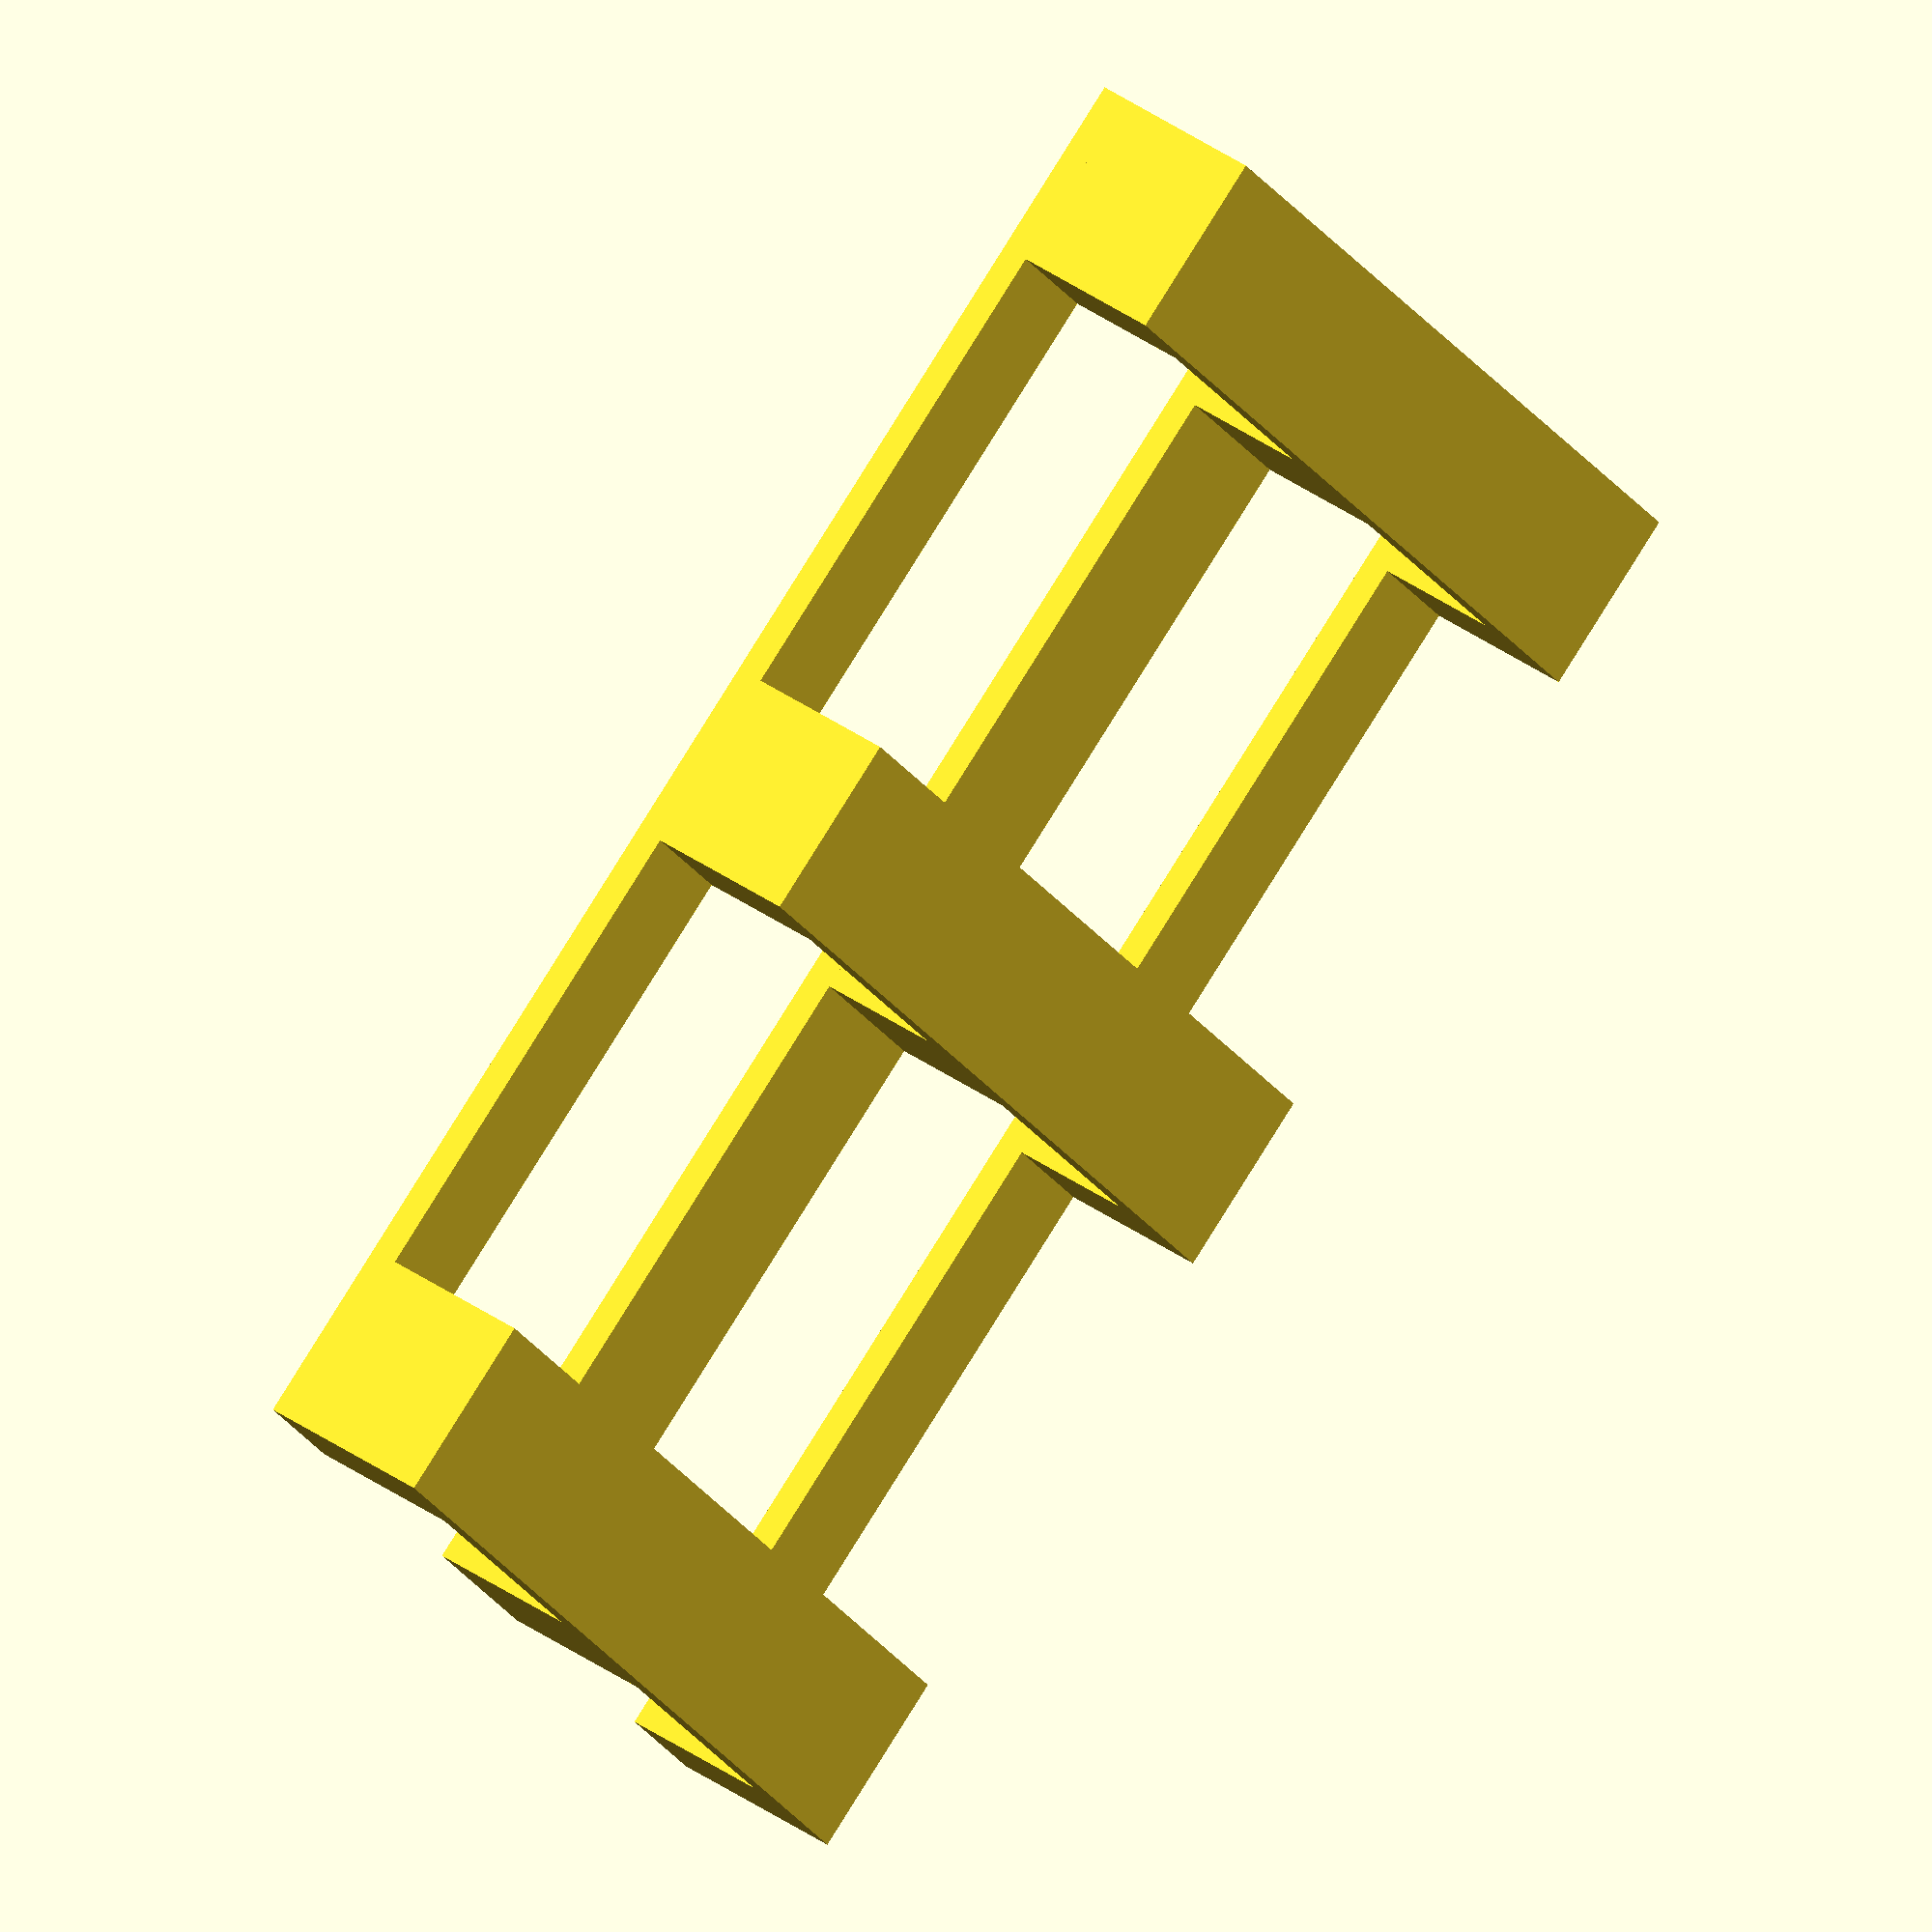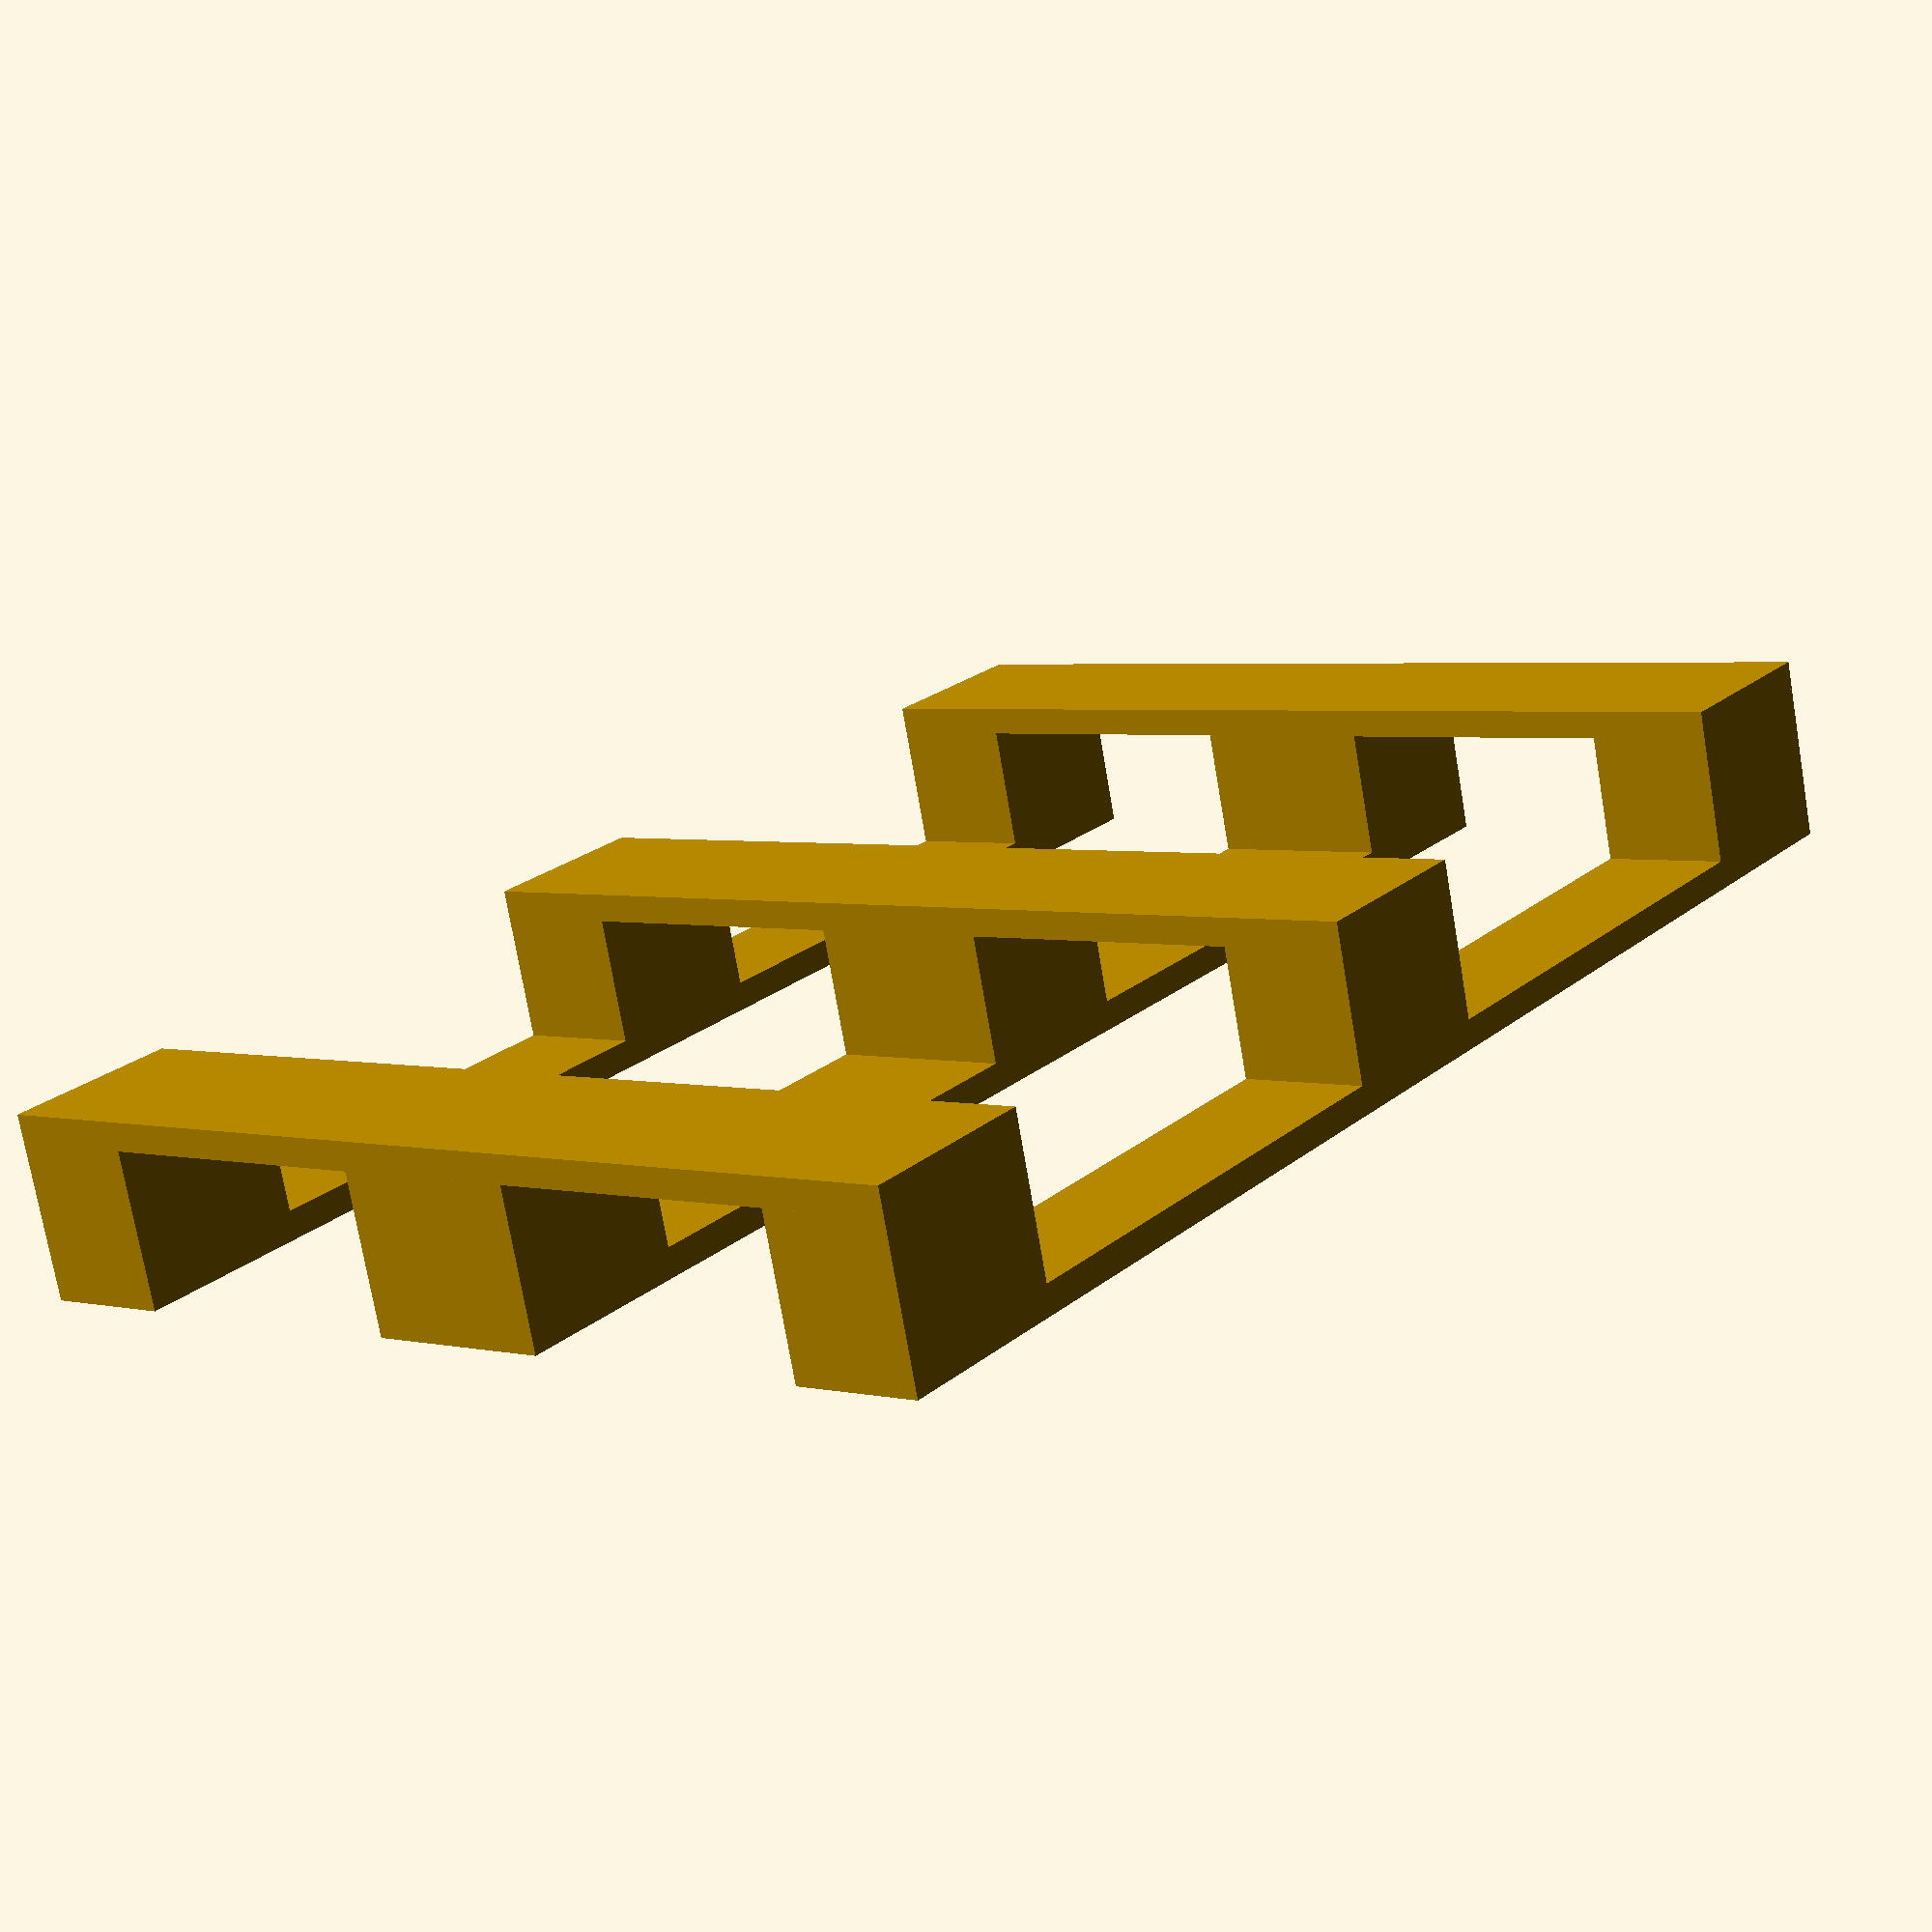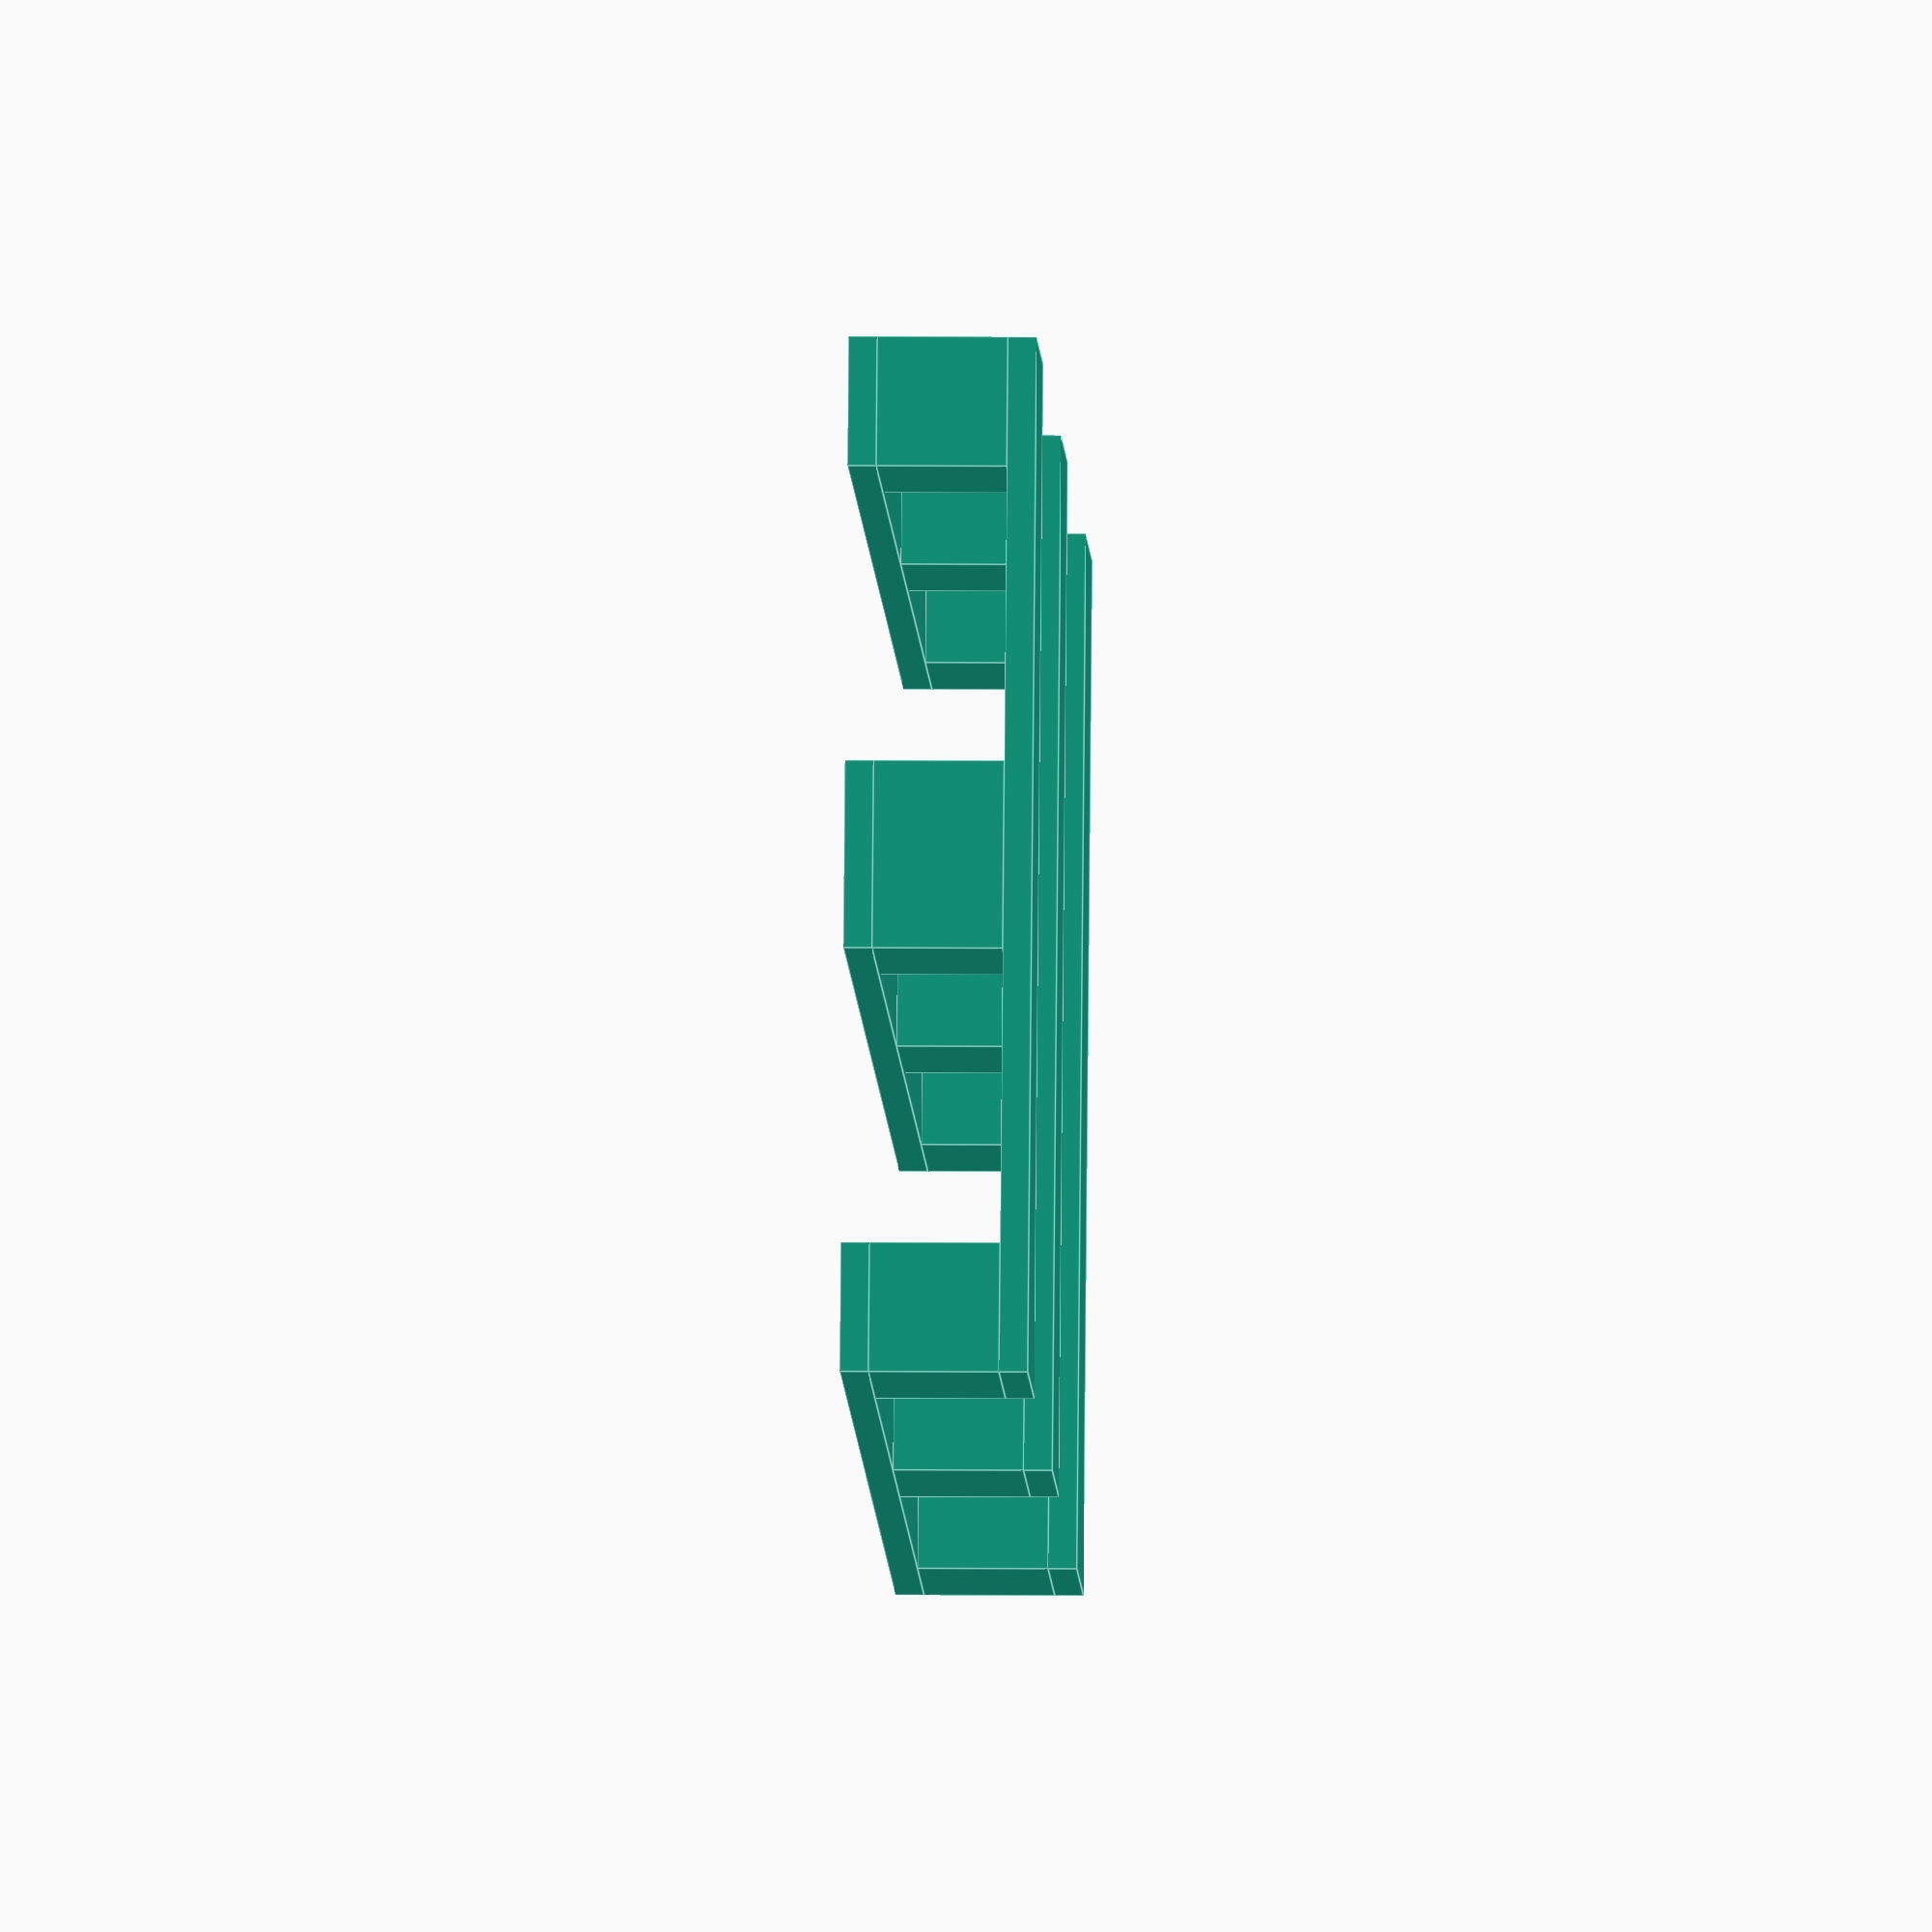
<openscad>
//Europallet

/*---------------------------
Global variables
---------------------------*/
// General pallet dimensions
pallet_width=800;
pallet_length=1200;
pallet_height=144;
plank_height=22;

// Top layer elements
top_gap_small=40;
top_gap_wide=42.5;

top_plank_small_width=100;
top_plank_small_length=pallet_length;
top_plank_small_height=plank_height;
top_plank_wide_width=145;
top_plank_wide_length=pallet_length;
top_plank_wide_height=plank_height;

// Second layer elements
under_top_plank_width=145;
under_top_plank_length=pallet_width;
under_top_plank_height=plank_height;
under_top_layer_height=under_top_plank_height;

// Third layer elements
block_length=145;
block_height=100;
side_block_width=100;
side_block_length=block_length;
side_block_height=block_height;
center_block_width=145;
center_block_length=block_length;
center_block_height=block_height;
block_width_gap=227.5;
block_length_gap=382.5;
block_layer_height=block_height;

// Bottom layer elements
bottom_center_plank_width=center_block_width;
bottom_center_plank_length=pallet_length;
bottom_center_plank_height=plank_height;
bottom_side_plank_width=side_block_width;
bottom_side_plank_length=pallet_length;
bottom_side_plank_height=plank_height;
bottom_plank_gap=227.5;
bottom_layer_height=plank_height;

// Generate the elements
// bottom layer
module bottom_side_plank(){
    cube([bottom_side_plank_width,bottom_side_plank_length,bottom_side_plank_height]);
}

module bottom_center_plank(){
    cube([bottom_center_plank_width,bottom_center_plank_length,bottom_center_plank_height]);
}
// block layer
module center_block(){
    cube([center_block_width,center_block_length,center_block_height]);
}
module side_block(){
    cube([side_block_width,side_block_length,side_block_height]);
}
module under_top_plank(){
    cube([under_top_plank_width, under_top_plank_length,under_top_plank_height]);
}
// top layer
module top_plank_wide(){
    cube([top_plank_wide_width,top_plank_wide_length,top_plank_wide_height]);
}
module top_plank_small(){
    cube([top_plank_small_width,top_plank_small_length,top_plank_small_height]);
}
// Generate the layers
module bottom_layer(){
    bottom_side_plank();
    translate([(pallet_width-bottom_center_plank_width)/2,0,0])bottom_center_plank();
    translate([pallet_width-bottom_side_plank_width,0,0]) bottom_side_plank();
}

module block_layer(){
    translate([0,0,bottom_layer_height]) side_block();
    translate([0,(pallet_length-side_block_length)/2,bottom_layer_height]) side_block();
    translate([0,(pallet_length-side_block_length),bottom_layer_height]) side_block();
    translate([(pallet_width-center_block_width)/2,0,bottom_layer_height]) center_block();
    translate([(pallet_width-center_block_width)/2,(pallet_length-center_block_length)/2,bottom_layer_height]) center_block();
    translate([(pallet_width-center_block_width)/2,(pallet_length-center_block_length),bottom_layer_height]) center_block();
    translate([pallet_width-side_block_width,0,bottom_layer_height]) side_block();
    translate([pallet_width-side_block_width,(pallet_length-side_block_length)/2,bottom_layer_height]) side_block();
    translate([pallet_width-side_block_width,(pallet_length-side_block_length),bottom_layer_height]) side_block();
}
module under_top_layer(){
    translate([under_top_plank_length,0,bottom_layer_height+block_layer_height])
        rotate([0,0,90])
            under_top_plank();
    translate([under_top_plank_length,(pallet_length-under_top_plank_width)/2,bottom_layer_height+block_layer_height])
        rotate([0,0,90])
            under_top_plank();
    translate([under_top_plank_length,pallet_length-under_top_plank_width,bottom_layer_height+block_layer_height])
        rotate([0,0,90])
            under_top_plank();
}
module top_layer(){
    translate([0,0,bottom_layer_height+block_layer_height+under_top_layer_height]) top_plank_wide();
    translate([top_plank_wide_width+top_gap_wide,0,bottom_layer_height+block_layer_height+under_top_layer_height]) top_plank_small();
    translate([(pallet_width-top_plank_wide_width)/2,0,bottom_layer_height+block_layer_height+under_top_layer_height])
        top_plank_wide();
    translate([pallet_width-top_plank_wide_width-top_gap_wide-top_plank_small_width,0,bottom_layer_height+block_layer_height+under_top_layer_height]) top_plank_small();
    translate([pallet_width-top_plank_wide_width,0,bottom_layer_height+block_layer_height+under_top_layer_height])
        top_plank_wide();
}
// Generate the pallet
bottom_layer();
block_layer();
under_top_layer();

</openscad>
<views>
elev=141.0 azim=53.3 roll=228.6 proj=o view=wireframe
elev=254.1 azim=37.1 roll=170.3 proj=p view=wireframe
elev=174.7 azim=283.5 roll=267.9 proj=o view=edges
</views>
